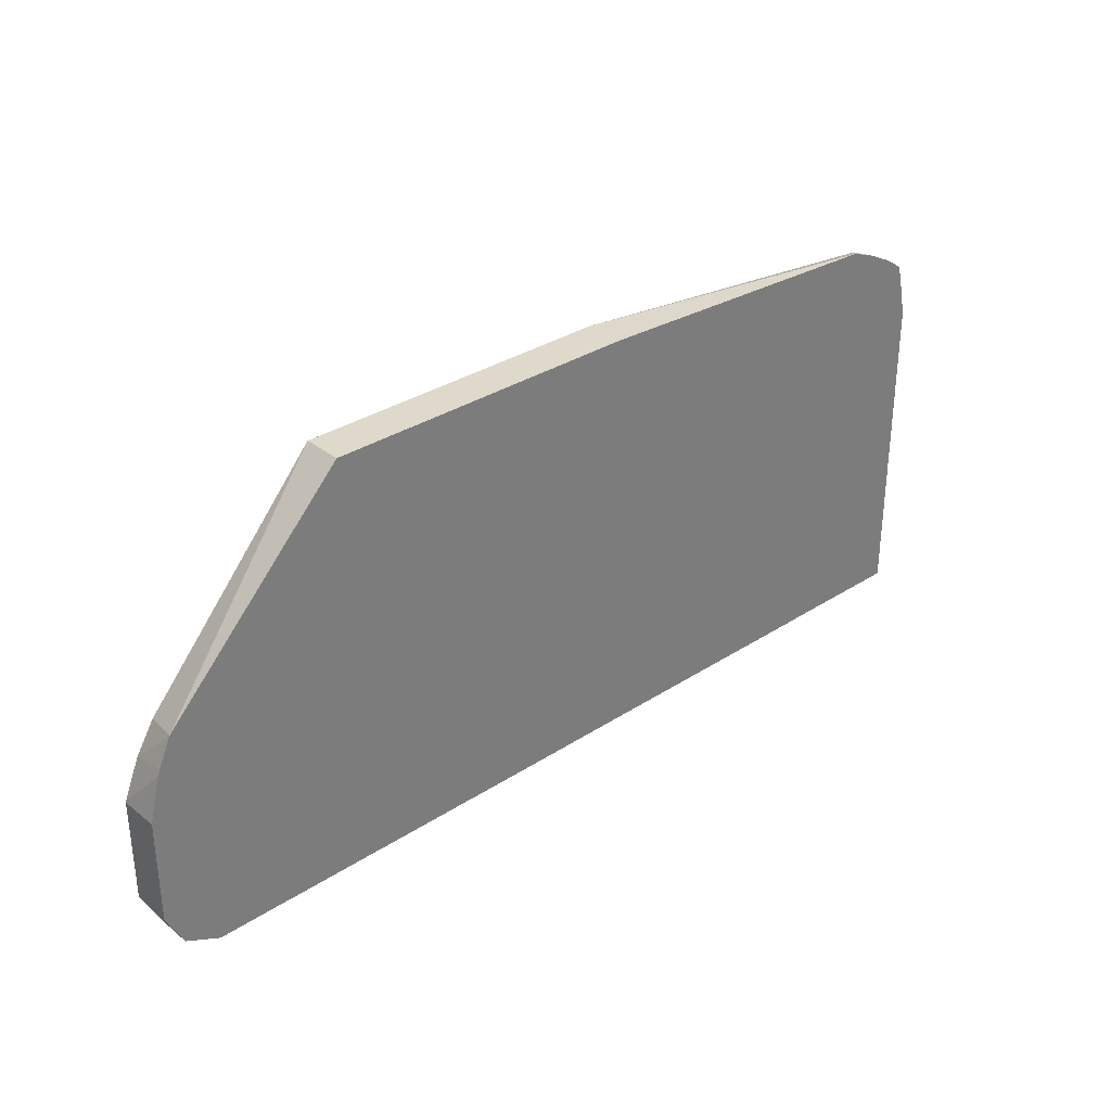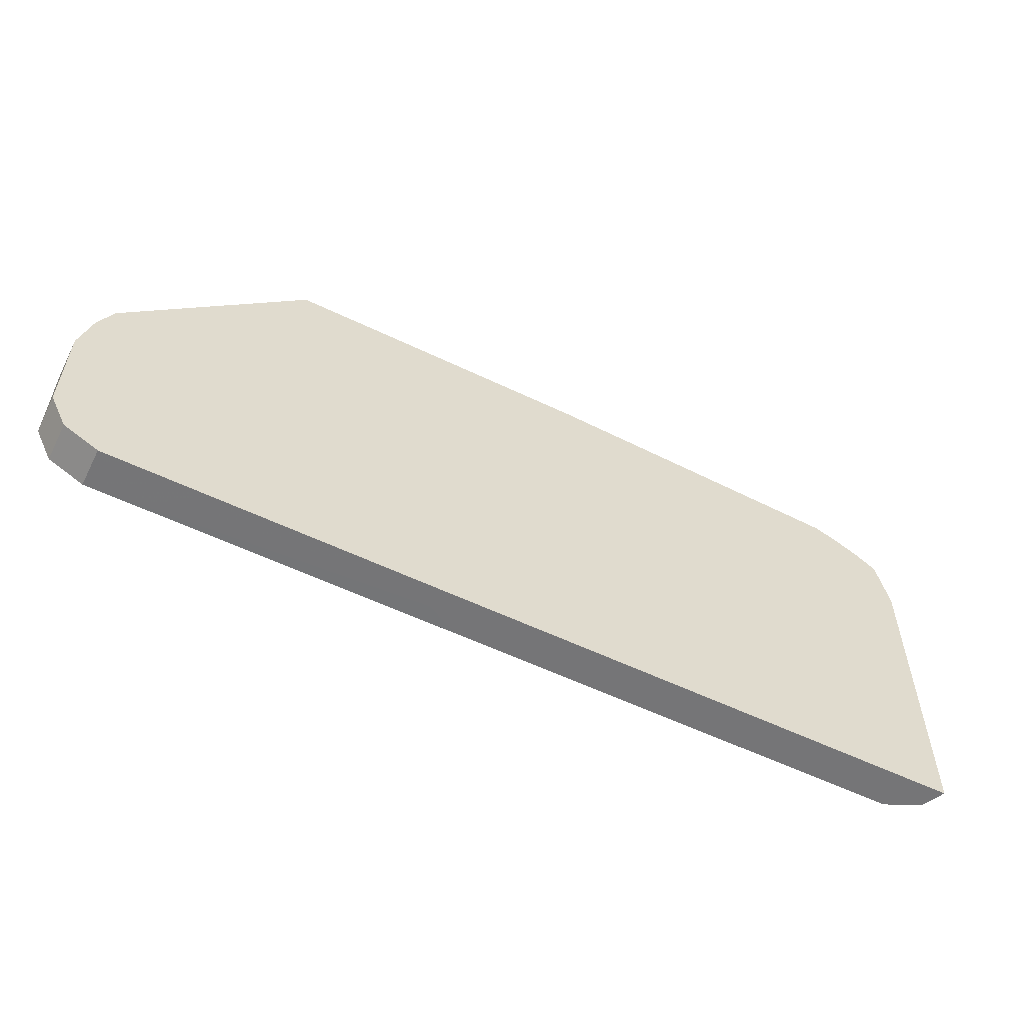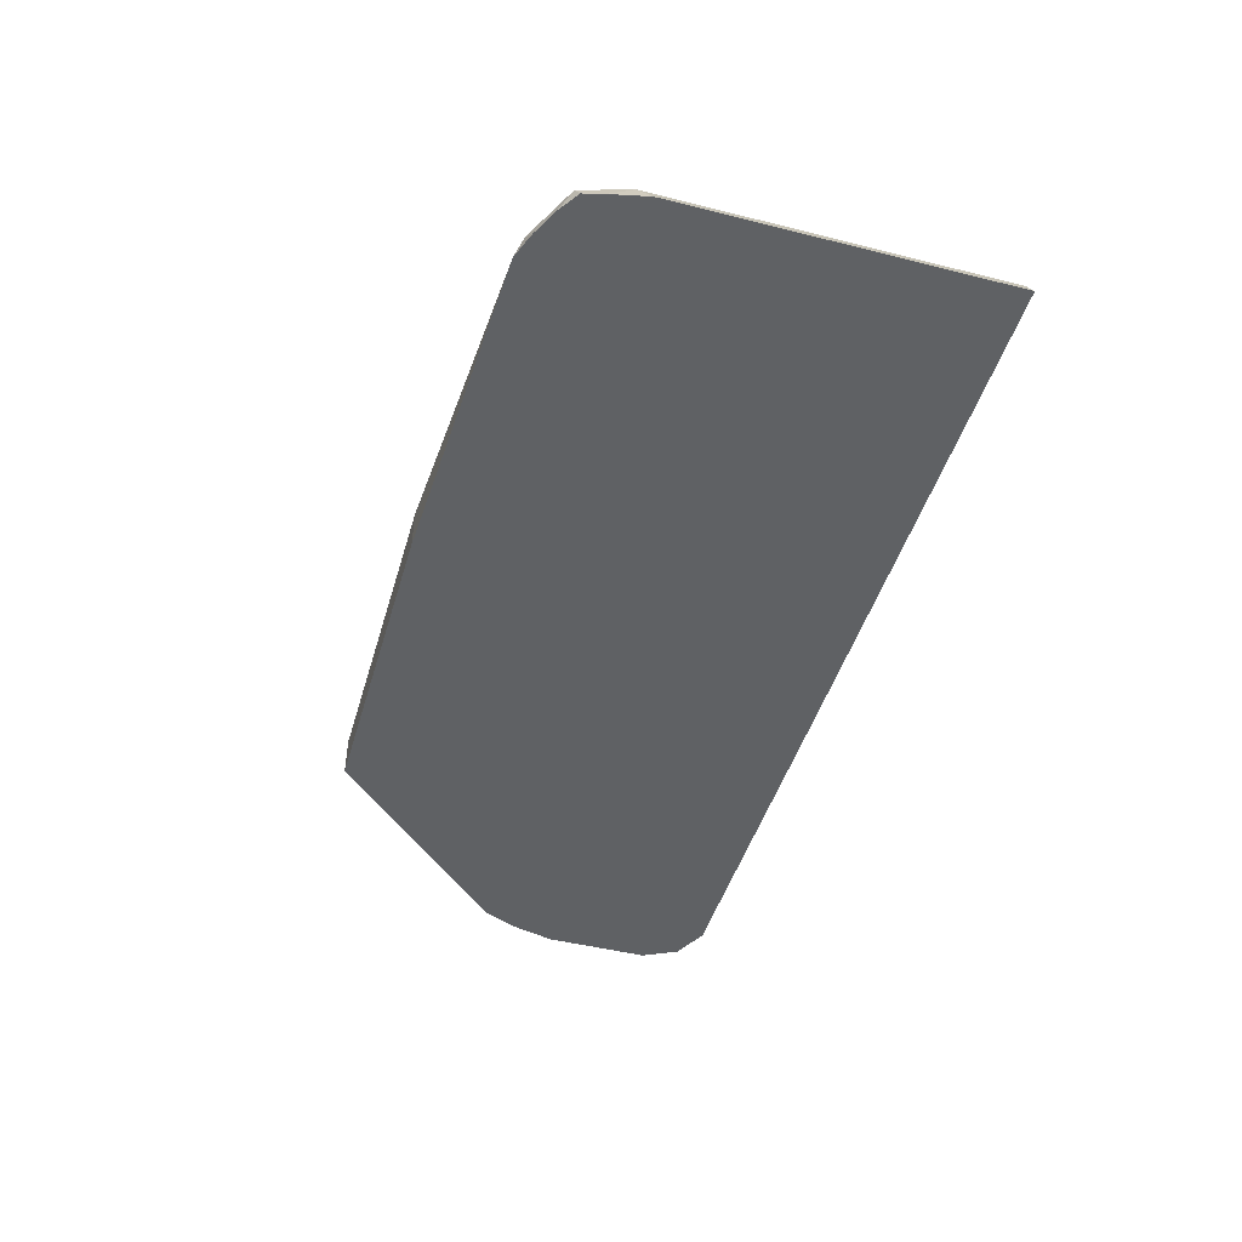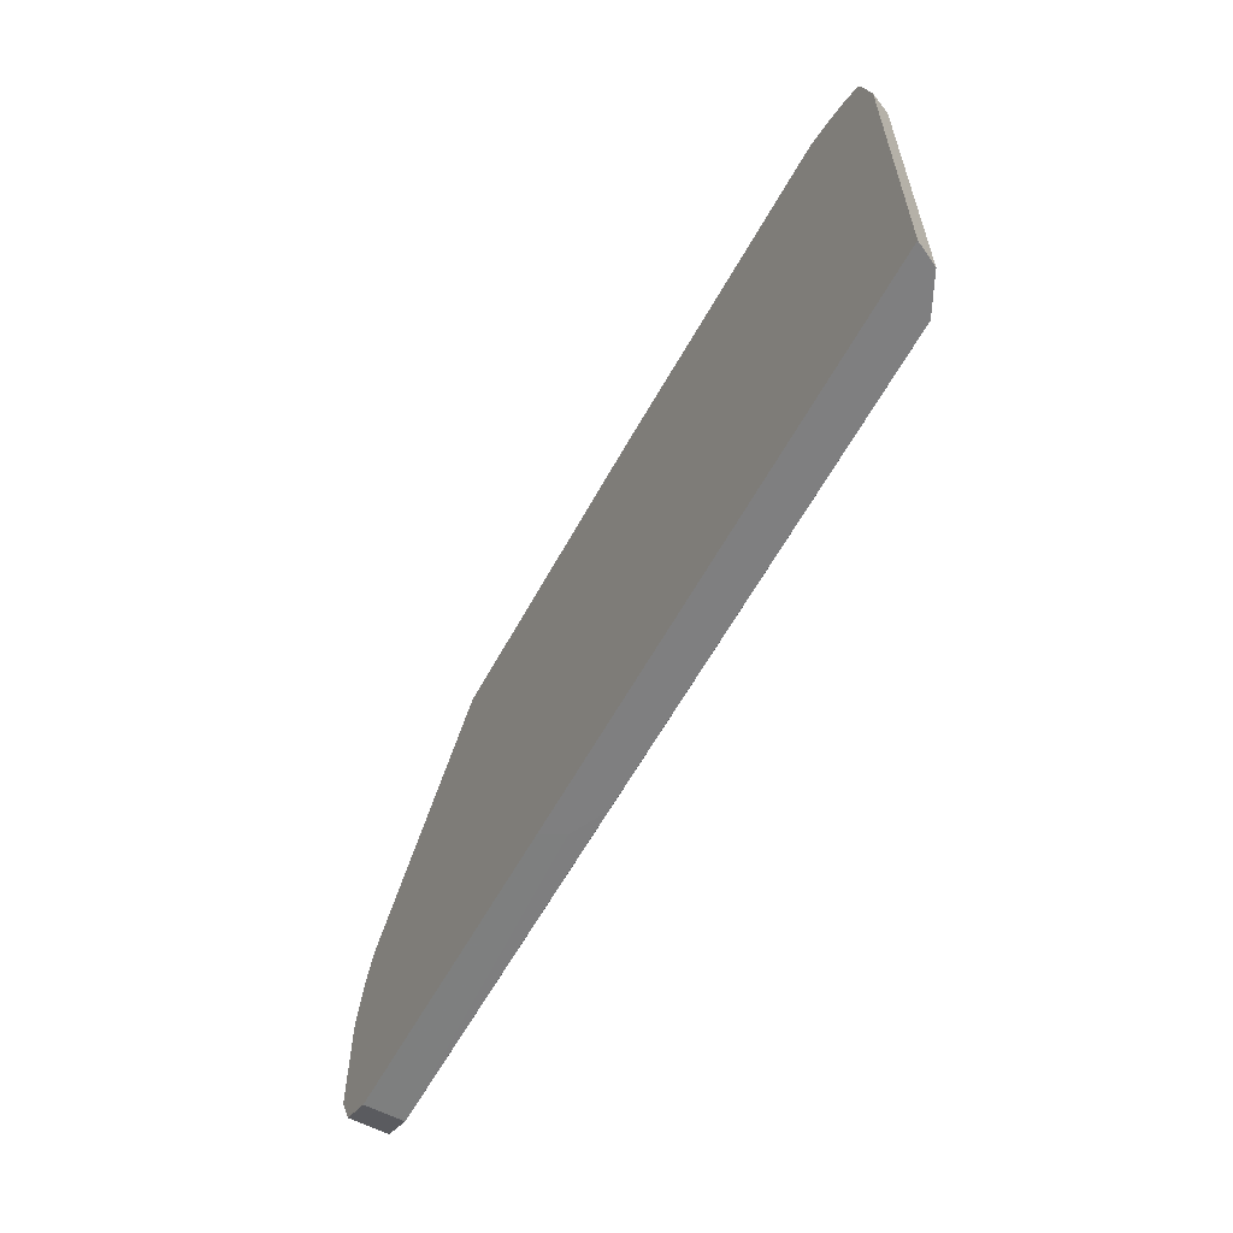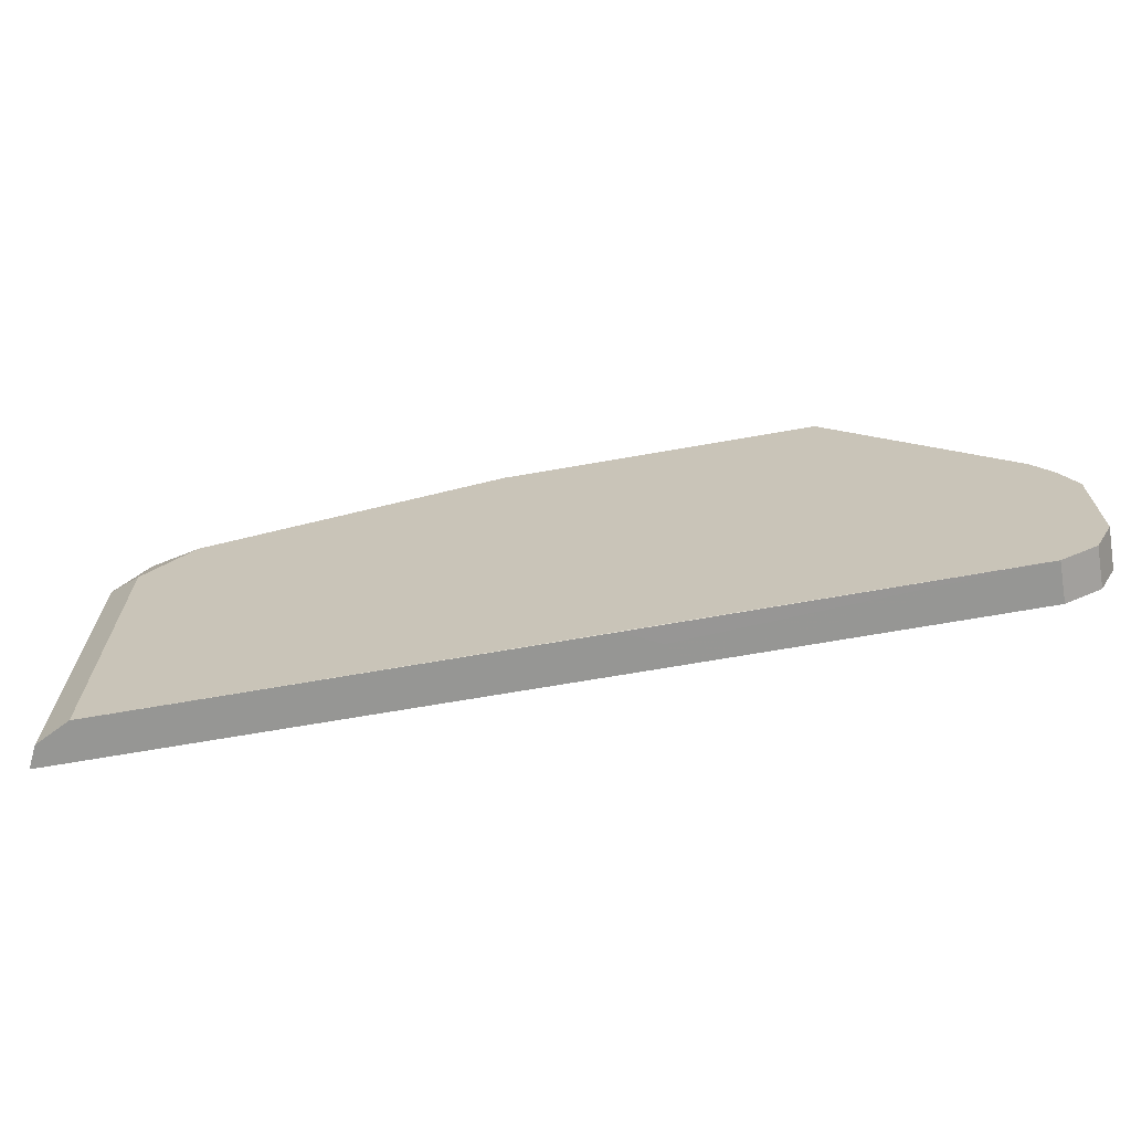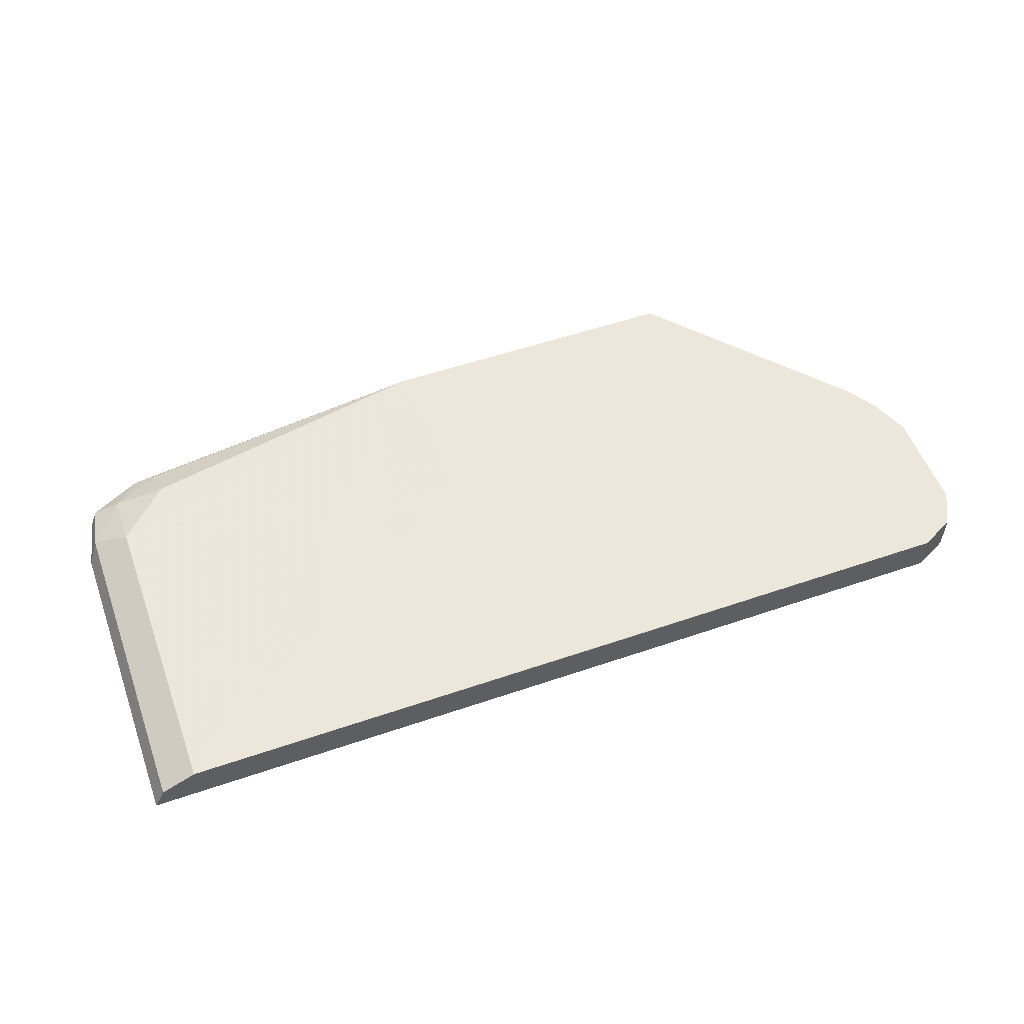
<metadata>
{"format":"obj","ext":"obj","renderer":"f3d","projection":"perspective","resolution":1024,"background":"white","views":[{"elev":32.3,"azim":-42.2,"up":"+Z"},{"elev":-56.6,"azim":-26.7,"up":"+Z"},{"elev":-45.8,"azim":73.9,"up":"+Y"},{"elev":-59.7,"azim":61.6,"up":"+Z"},{"elev":-67.7,"azim":-170.0,"up":"+Z"},{"elev":54.0,"azim":160.0,"up":"+Y"}]}
</metadata>
<code>
v -0.3913 -0.01166 0.4358
v -0.3945 -0.005191 0.4358
v -0.3913 -0.01166 0.5314
v -0.5586 -0.01166 0.4358
v -0.3945 -0.005191 0.5346
v -0.4049 -2.9e-07 0.4358
v -0.3937 -0.01166 0.5423
v -0.654 -0.01166 0.436
v -0.654 0.0001219 0.436
v -0.5554 -0.005191 0.4358
v -0.4049 -2.9e-07 0.5294
v -0.4049 -0.003893 0.5469
v -0.3971 -0.007785 0.5489
v -0.5191 0.0001219 0.5035
v -0.5139 0.0001219 0.5137
v -0.5139 0.0001219 0.5139
v -0.5127 0.0001219 0.5624
v -0.545 -2.9e-07 0.4358
v -0.6073 0.0001219 0.436
v -0.5865 0.0001219 0.4464
v -0.3951 -0.01166 0.5479
v -0.6644 -0.01166 0.4412
v -0.6644 0.0001219 0.4412
v -0.5553 -0.005131 0.4358
v -0.4205 -2.9e-07 0.545
v -0.4205 -0.005191 0.5554
v -0.4127 -0.007785 0.5567
v -0.4009 -0.01166 0.5518
v -0.5127 -0.01166 0.5624
v -0.4165 -0.01166 0.5586
v -0.6073 0.0001219 0.5624
v -0.6683 -0.01166 0.449
v -0.6696 0.0001219 0.4516
v -0.4088 -0.01166 0.5557
v -0.6073 -0.01166 0.5624
v -0.6592 0.0001219 0.5035
v -0.6618 -0.01166 0.5061
v -0.6696 -0.01166 0.4516
v -0.6696 0.0001219 0.4827
v -0.6647 0.0001219 0.4945
v -0.6655 -0.01166 0.4978
v -0.6696 -0.01166 0.4827
v -0.6662 -0.01166 0.496
v -0.6649 0.0001219 0.494
f 13 27 28
f 9 18 24
f 12 27 13
f 12 26 27
f 12 25 26
f 11 25 12
f 11 17 25
f 9 24 10
f 9 20 19
f 9 36 31
f 9 15 14
f 9 16 15
f 9 17 16
f 9 31 17
f 9 39 44
f 9 40 36
f 9 44 40
f 13 28 21
f 9 14 20
f 17 29 30
f 40 44 41
f 17 27 26
f 9 33 39
f 39 42 43
f 39 41 44
f 39 43 41
f 37 40 41
f 36 40 37
f 33 42 39
f 33 38 42
f 17 30 27
f 32 38 33
f 31 36 37
f 27 30 34
f 27 34 28
f 23 32 33
f 22 32 23
f 17 35 29
f 17 31 35
f 17 26 25
f 31 37 35
f 9 23 33
f 1 21 28
f 8 22 23
f 1 8 4
f 1 22 8
f 1 32 22
f 1 38 32
f 1 42 38
f 1 43 42
f 1 41 43
f 1 37 41
f 1 35 37
f 1 29 35
f 1 30 29
f 1 34 30
f 1 28 34
f 1 7 21
f 1 3 7
f 1 2 5
f 8 23 9
f 1 4 10
f 1 10 24
f 1 5 3
f 1 18 6
f 7 13 21
f 1 24 18
f 6 19 20
f 6 9 19
f 6 18 9
f 6 17 11
f 6 16 17
f 6 15 16
f 6 14 15
f 6 20 14
f 5 12 13
f 5 11 12
f 4 9 10
f 4 8 9
f 3 5 7
f 2 11 5
f 1 6 2
f 5 13 7
f 2 6 11

</code>
